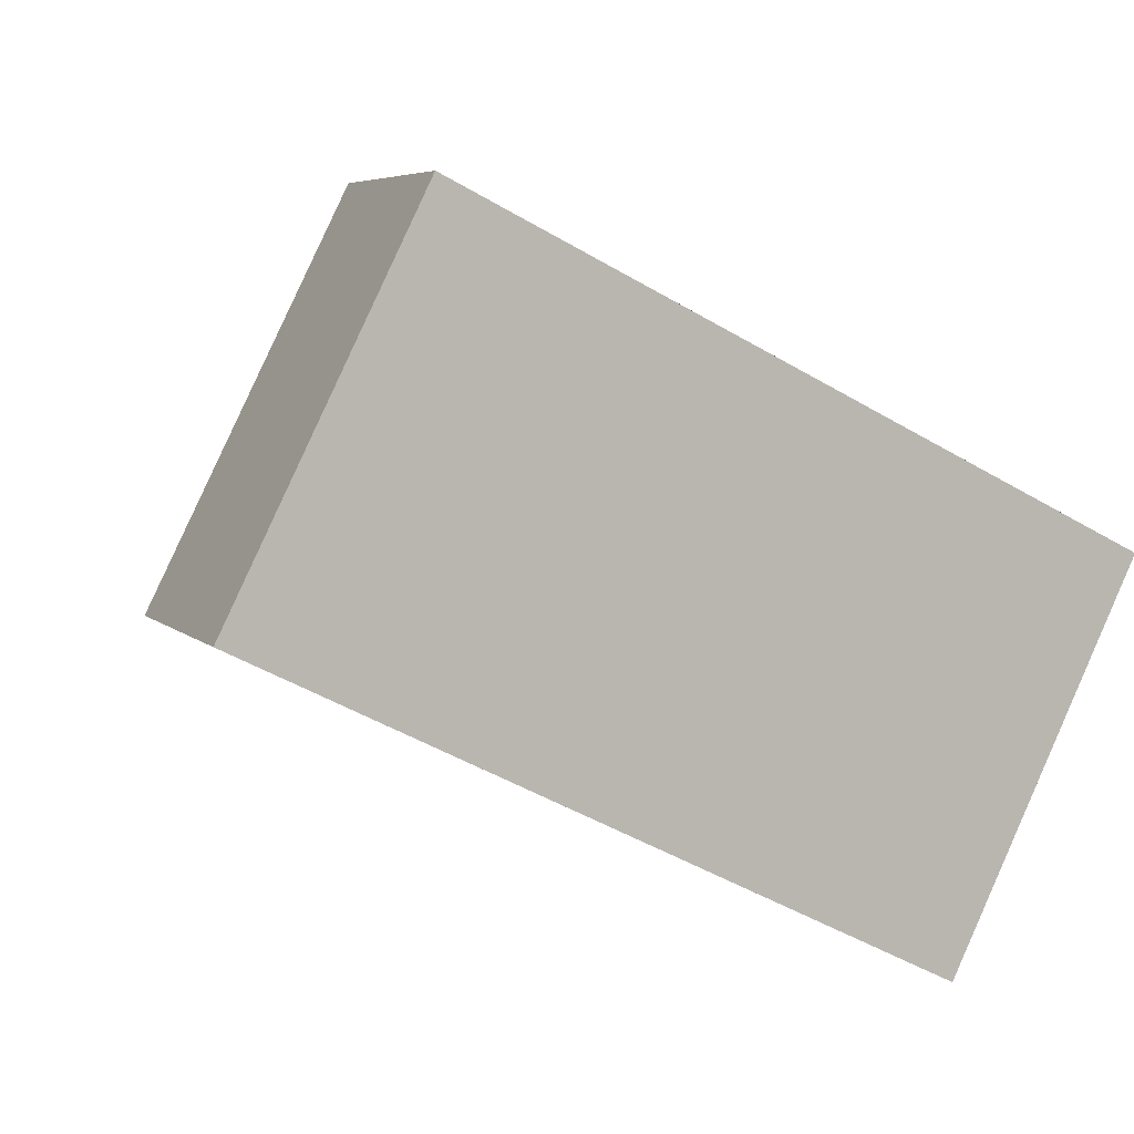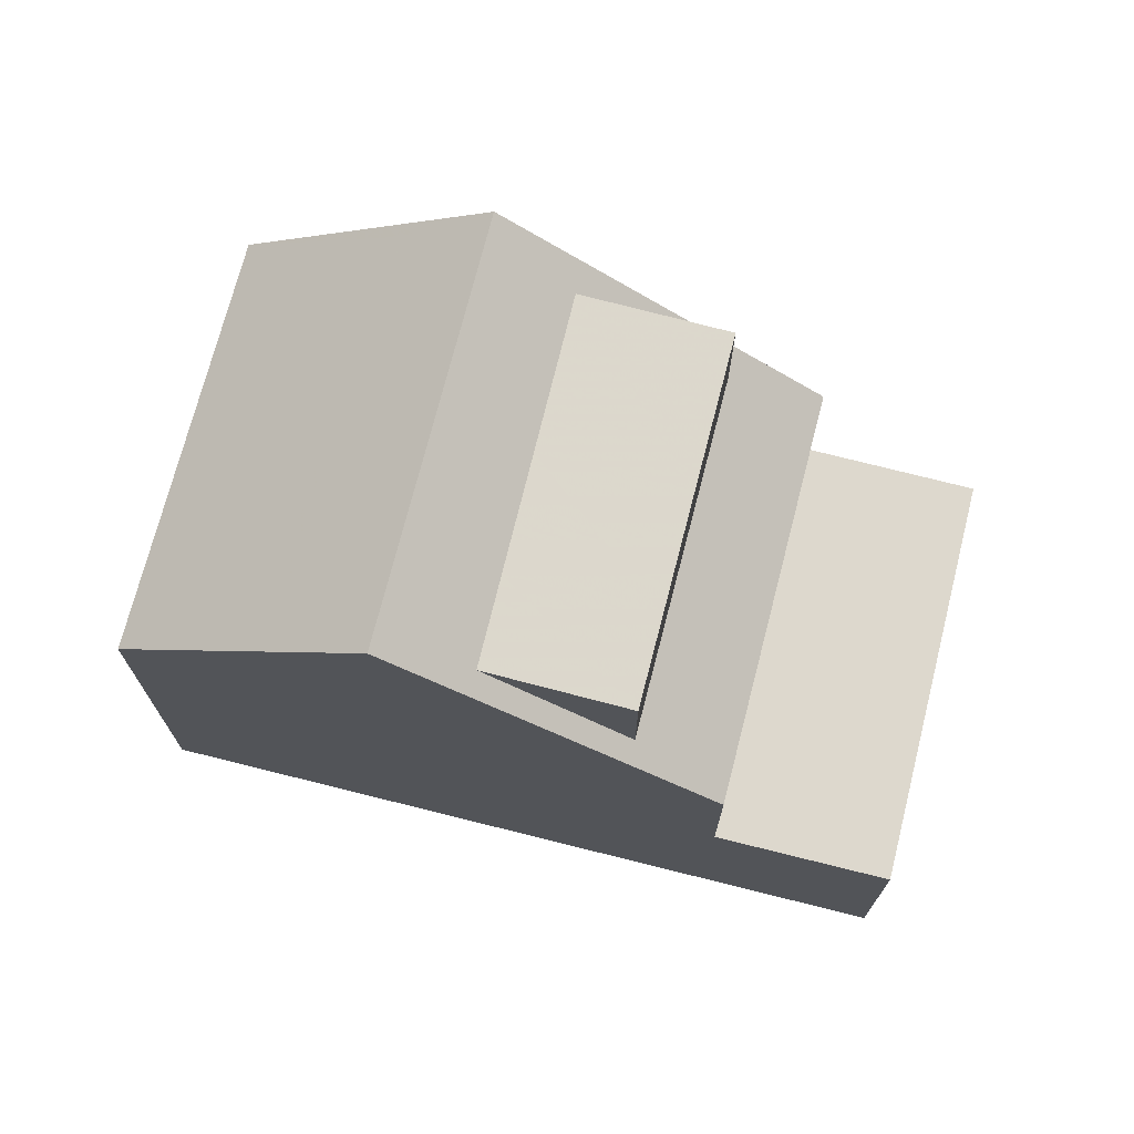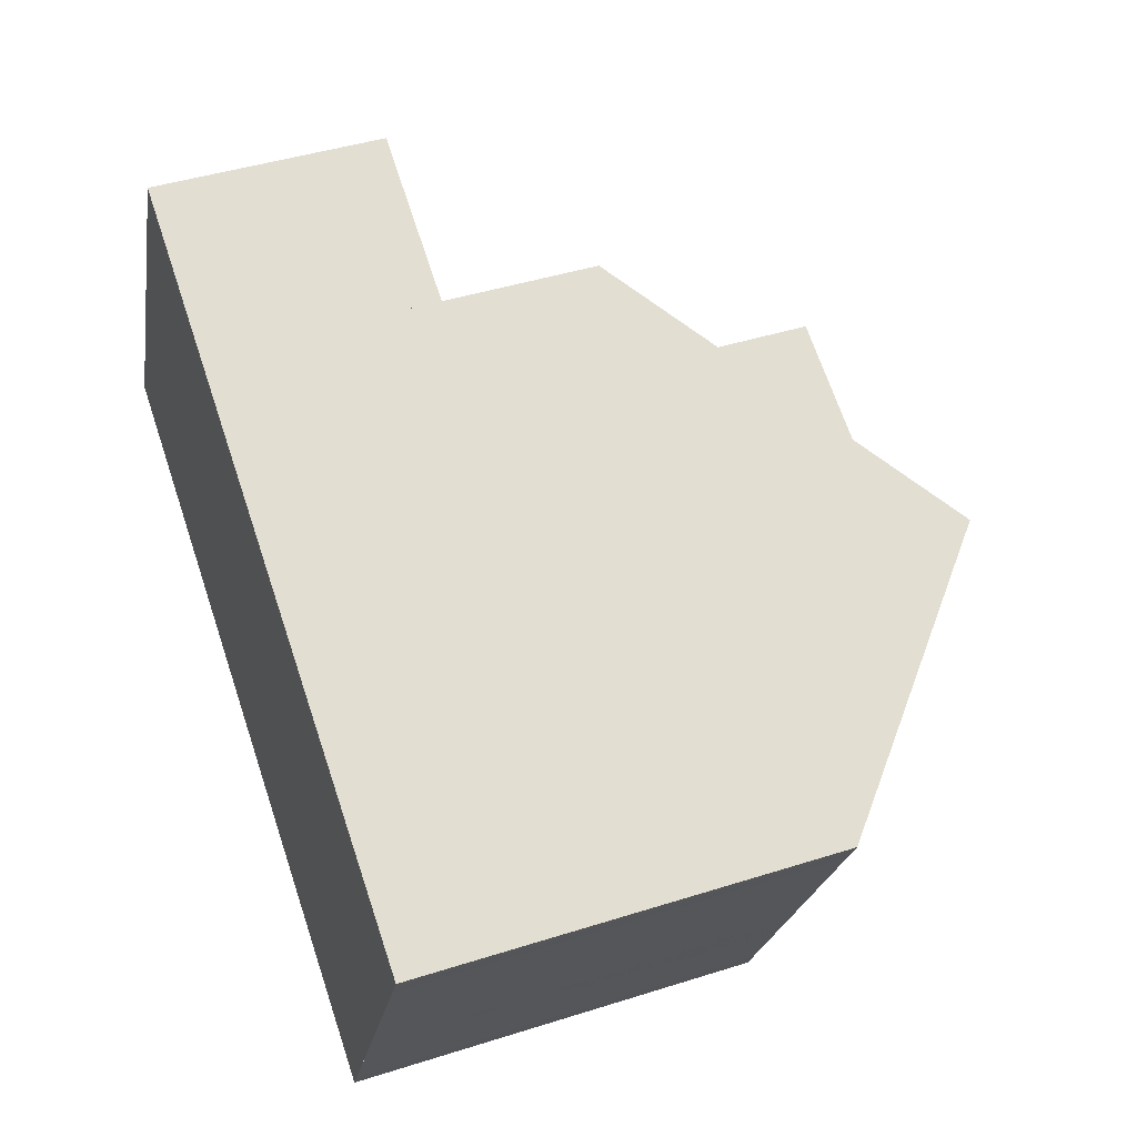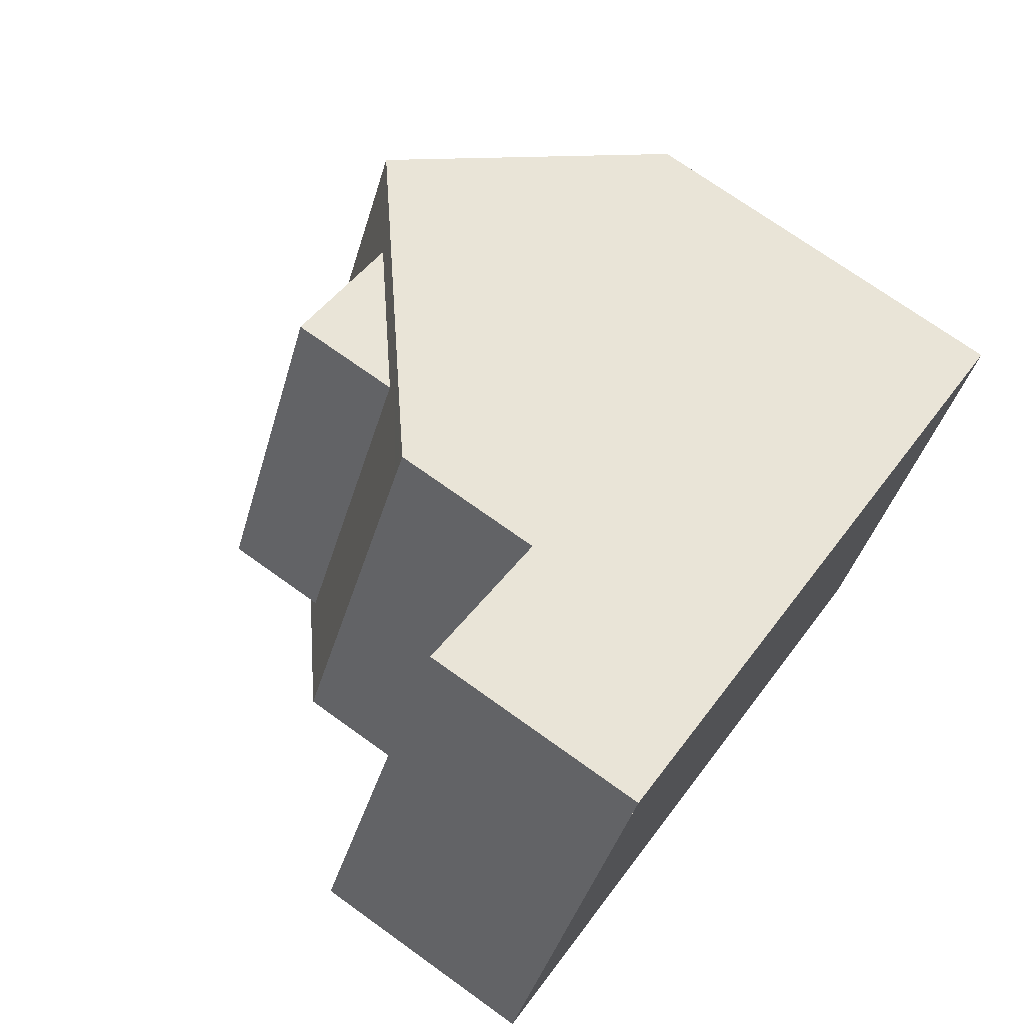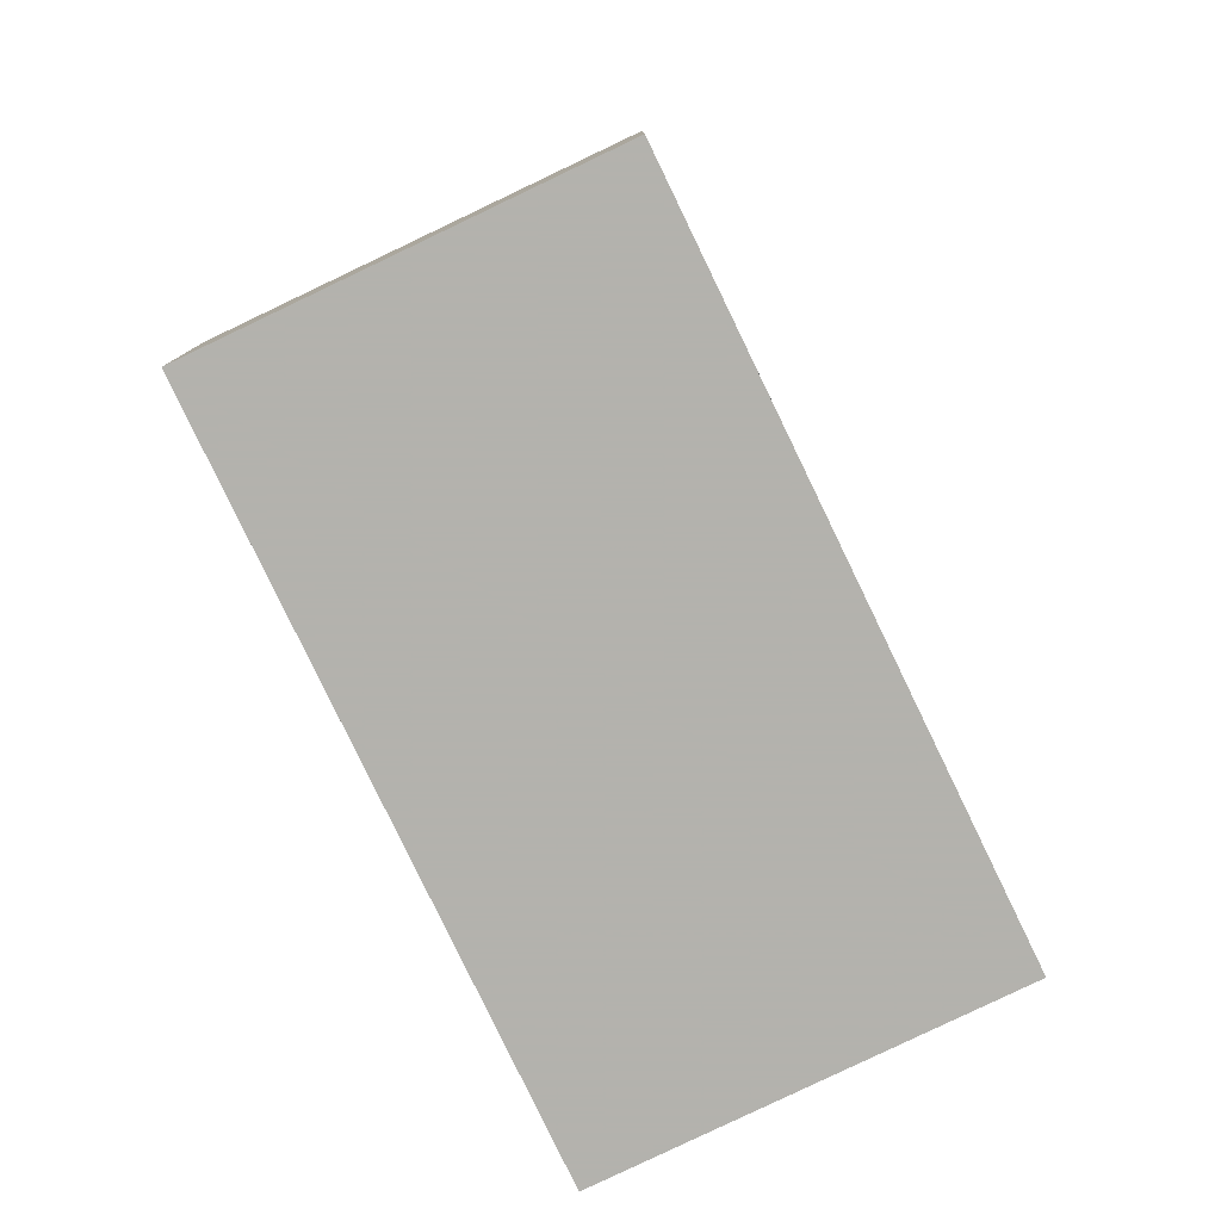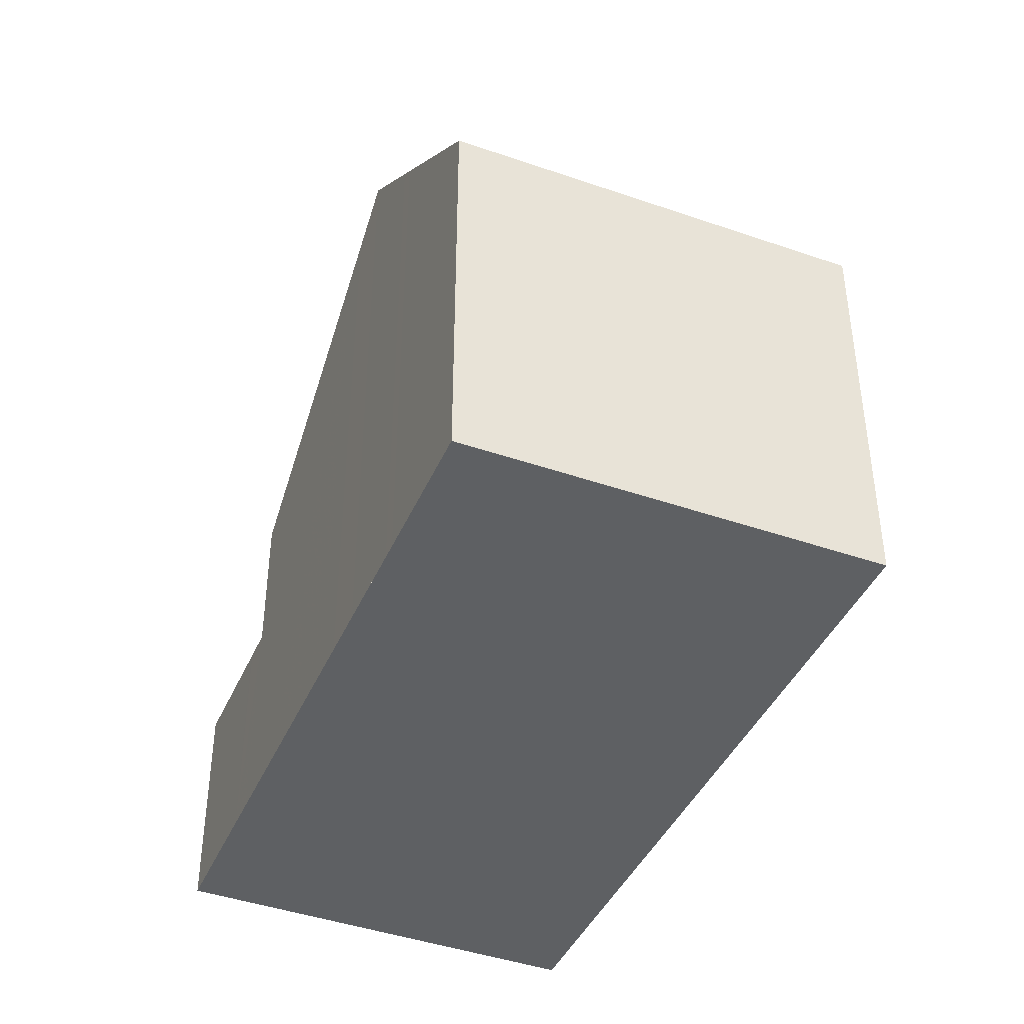
<metadata>
{"format":"obj","ext":"obj","renderer":"f3d","projection":"perspective","resolution":1024,"background":"white","views":[{"elev":5.7,"azim":157.2,"up":"+Y"},{"elev":72.7,"azim":40.6,"up":"+Z"},{"elev":43.4,"azim":-110.6,"up":"+Y"},{"elev":72.1,"azim":125.7,"up":"+Y"},{"elev":-79.4,"azim":142.0,"up":"+Z"},{"elev":-42.5,"azim":-86.4,"up":"+Z"}]}
</metadata>
<code>
v -1820 -2305 5.714
v -1822 -2299 5.715
v -1813 -2295 3.124
v -1810 -2300 3.176
v -1816 -2303 8.672
v -1819 -2298 8.645
v -1817 -2304 7.797
v -1820 -2298 7.803
v -1822 -2300 5.715
v -1820 -2298 7.802
v -1819 -2298 8.645
v -1819 -2298 8.645
v -1816 -2303 8.672
v -1815 -2296 5.217
v -1812 -2301 5.27
v -1813 -2295 3.126
v -1815 -2296 3.112
v -1815 -2296 3.111
v -1812 -2301 3.162
v -1812 -2301 3.159
v -1813 -2300 3.148
v -1815 -2296 3.114
v -1815 -2296 3.111
v -1812 -2301 3.162
v -1818 -2297 7.768
v -1815 -2303 7.762
v -1815 -2302 7.762
v -1818 -2298 7.768
v -1819 -2298 8.645
v -1815 -2296 3.112
v -1818 -2297 7.768
v -1815 -2296 5.219
v -1815 -2296 5.219
v -1815 -2296 5.217
v -1812 -2301 5.27
v -1814 -2296 3.115
v -1812 -2301 3.165
v -1814 -2296 3.114
v -1821 -2302 5.714
v -1820 -2305 5.731
v -1812 -2301 5.267
v -1814 -2301 7.73
v -1814 -2301 6.238
v -1812 -2301 3.159
v -1817 -2303 8.671
v -1815 -2302 7.762
v -1815 -2302 7.762
v -1812 -2301 5.267
v -1812 -2301 3.162
v -1810 -2300 3.173
v -1817 -2303 8.671
v -1820 -2304 5.729
v -1817 -2303 7.798
v -1820 -2304 5.714
v -1816 -2302 8.149
v -1818 -2298 8.1
v -1816 -2303 8.153
v -1818 -2298 8.099
v -1817 -2300 7.765
v -1814 -2298 5.241
v -1817 -2300 7.765
v -1812 -2297 3.147
v -1813 -2298 3.137
v -1818 -2300 8.657
v -1819 -2301 7.8
v -1821 -2302 5.715
v -1814 -2298 3.134
v -1818 -2300 8.657
v -1817 -2300 8.123
v -1814 -2298 5.241
v -1815 -2299 6.211
v -1815 -2299 7.733
v -1814 -2298 3.134
v -1820 -2303 5.714
v -1820 -2303 5.72
v -1816 -2301 7.763
v -1816 -2301 7.763
v -1813 -2300 5.256
v -1813 -2299 3.151
v -1811 -2299 3.162
v -1817 -2302 8.665
v -1818 -2302 7.799
v -1817 -2302 8.665
v -1816 -2301 8.138
v -1813 -2300 5.256
v -1814 -2300 7.731
v -1814 -2300 6.226
v -1813 -2300 3.148
v -1812 -2297 3.147
v -1811 -2299 3.162
v -1813 -2295 3.126
v -1810 -2300 3.173
v -1810 -2300 3.176
v -1813 -2295 3.124
v -1816 -2297 7.735
v -1815 -2296 3.114
v -1813 -2295 3.128
v -1813 -2295 3.128
v -1818 -2298 7.768
v -1818 -2298 7.768
v -1815 -2296 5.221
v -1814 -2296 3.118
v -1819 -2298 8.647
v -1822 -2300 5.715
v -1820 -2299 7.802
v -1819 -2298 8.647
v -1818 -2298 8.103
v -1815 -2296 5.221
v -1816 -2297 6.191
v -1818 -2302 7.589
v -1819 -2301 7.589
v -1820 -2299 7.59
v -1818 -2303 7.589
v -1818 -2304 7.589
v -1820 -2299 7.59
v -1820 -2298 7.59
v -1819 -2301 7.427
v -1818 -2302 7.438
v -1820 -2299 7.413
v -1818 -2303 7.447
v -1818 -2304 7.449
v -1820 -2299 7.41
v -1820 -2299 7.411
v -1814 -2300 7.731
v -1815 -2299 7.733
v -1814 -2300 6.226
v -1815 -2299 6.211
v -1816 -2297 7.735
v -1816 -2297 6.191
v -1814 -2301 6.238
v -1816 -2297 6.191
v -1814 -2301 7.73
v -1816 -2297 7.735
v -1814 -2301 7.73
v -1814 -2301 6.238
v -1816 -2297 6.189
v -1816 -2296 6.187
v -1813 -2302 6.241
v -1813 -2299 3.151
v -1813 -2298 3.136
v -1814 -2296 3.117
v -1812 -2301 3.162
v -1812 -2301 3.165
v -1814 -2296 3.115
v -1814 -2296 3.113
v -1820 -2304 5.714
v -1820 -2305 5.714
v -1820 -2305 0
v -1820 -2304 8.882e-16
v -1820 -2299 7.41
v -1822 -2299 5.715
v -1822 -2299 0
v -1820 -2299 0
v -1813 -2295 3.126
v -1813 -2295 3.124
v -1813 -2295 0
v -1813 -2295 0
v -1810 -2300 3.176
v -1810 -2300 3.176
v -1810 -2300 0
v -1810 -2300 0
v -1817 -2304 7.797
v -1816 -2303 8.672
v -1816 -2303 0
v -1817 -2304 0
v -1818 -2304 7.589
v -1817 -2304 7.797
v -1817 -2304 0
v -1818 -2304 0
v -1819 -2298 8.645
v -1820 -2298 7.803
v -1820 -2298 0
v -1819 -2298 0
v -1822 -2299 5.715
v -1822 -2300 5.715
v -1822 -2300 0
v -1822 -2299 0
v -1818 -2298 8.099
v -1819 -2298 8.645
v -1819 -2298 0
v -1818 -2298 0
v -1813 -2295 3.128
v -1813 -2295 3.126
v -1813 -2295 0
v -1813 -2295 0
v -1814 -2296 3.113
v -1815 -2296 3.111
v -1815 -2296 0
v -1814 -2296 0
v -1816 -2296 6.187
v -1818 -2297 7.768
v -1818 -2297 -8.882e-16
v -1816 -2296 0
v -1816 -2303 8.153
v -1815 -2303 7.762
v -1815 -2303 8.882e-16
v -1816 -2303 0
v -1813 -2302 6.241
v -1812 -2301 5.27
v -1812 -2301 0
v -1813 -2302 0
v -1812 -2301 3.165
v -1812 -2301 3.165
v -1812 -2301 0
v -1812 -2301 0
v -1813 -2295 3.124
v -1814 -2296 3.114
v -1814 -2296 4.441e-16
v -1813 -2295 0
v -1821 -2302 5.715
v -1821 -2302 5.714
v -1821 -2302 0
v -1821 -2302 0
v -1820 -2305 5.714
v -1820 -2305 5.731
v -1820 -2305 0
v -1820 -2305 0
v -1810 -2300 3.176
v -1810 -2300 3.173
v -1810 -2300 0
v -1810 -2300 0
v -1820 -2303 5.714
v -1820 -2304 5.714
v -1820 -2304 8.882e-16
v -1820 -2303 -8.882e-16
v -1816 -2303 8.672
v -1816 -2303 8.153
v -1816 -2303 0
v -1816 -2303 0
v -1818 -2297 7.768
v -1818 -2298 8.099
v -1818 -2298 0
v -1818 -2297 -8.882e-16
v -1811 -2299 3.162
v -1812 -2297 3.147
v -1812 -2297 0
v -1811 -2299 -4.441e-16
v -1822 -2300 5.715
v -1821 -2302 5.715
v -1821 -2302 0
v -1822 -2300 0
v -1821 -2302 5.714
v -1820 -2303 5.714
v -1820 -2303 -8.882e-16
v -1821 -2302 0
v -1810 -2300 3.173
v -1811 -2299 3.162
v -1811 -2299 -4.441e-16
v -1810 -2300 0
v -1812 -2301 3.165
v -1810 -2300 3.176
v -1810 -2300 0
v -1812 -2301 0
v -1813 -2295 3.124
v -1813 -2295 3.124
v -1813 -2295 0
v -1813 -2295 0
v -1812 -2297 3.147
v -1813 -2295 3.128
v -1813 -2295 0
v -1812 -2297 0
v -1822 -2300 5.715
v -1822 -2300 5.715
v -1822 -2300 0
v -1822 -2300 0
v -1818 -2304 7.449
v -1818 -2304 7.589
v -1818 -2304 0
v -1818 -2304 0
v -1820 -2298 7.803
v -1820 -2298 7.59
v -1820 -2298 0
v -1820 -2298 0
v -1820 -2305 5.731
v -1818 -2304 7.449
v -1818 -2304 0
v -1820 -2305 0
v -1820 -2298 7.59
v -1820 -2299 7.41
v -1820 -2299 0
v -1820 -2298 0
v -1815 -2296 5.217
v -1816 -2296 6.187
v -1816 -2296 0
v -1815 -2296 0
v -1815 -2303 7.762
v -1813 -2302 6.241
v -1813 -2302 0
v -1815 -2303 8.882e-16
v -1812 -2301 3.162
v -1812 -2301 3.165
v -1812 -2301 0
v -1812 -2301 -4.441e-16
v -1814 -2296 3.114
v -1814 -2296 3.113
v -1814 -2296 0
v -1814 -2296 4.441e-16
v -1813 -2295 0
v -1810 -2300 0
v -1820 -2305 0
v -1822 -2299 0
f 142 49 37 143
f 45 5 7 53
f 52 40 1 54
f 116 8 10 115
f 10 8 6 11
f 55 47 26 57
f 132 27 130
f 133 28 131
f 145 38 36 144
f 30 23 14 32
f 58 25 31 56
f 87 71 72 86
f 88 73 70 85
f 137 34 33 136
f 135 48 35 138
f 93 37 49 92
f 91 36 38 94
f 113 53 7 114
f 41 15 24 44
f 129 101 60 127
f 97 89 63 102
f 112 105 65 111
f 141 102 63 140
f 106 68 65 105
f 75 52 54 74
f 100 61 69 107
f 107 69 64 103
f 57 13 51 55
f 56 29 12 58
f 126 78 48 135
f 92 49 79 90
f 110 82 53 113
f 139 79 49 142
f 83 45 53 82
f 77 47 55 84
f 84 55 51 81
f 96 30 32 108
f 74 39 75
f 127 60 78 126
f 90 79 63 89
f 111 65 82 110
f 140 63 79 139
f 82 65 68 83
f 84 69 61 77
f 81 64 69 84
f 86 42 43 87
f 85 41 44 88
f 89 62 80 90
f 98 62 89 97
f 90 80 50 92
f 92 50 4 93
f 94 3 16 91
f 97 91 16 98
f 136 33 101 129
f 102 36 91 97
f 115 10 105 112
f 144 36 102 141
f 105 10 11 106
f 107 56 31 100
f 103 29 56 107
f 95 72 71 109
f 108 70 73 96
f 118 75 39 66 117
f 117 66 104 119
f 120 52 75 118
f 121 40 52 120
f 123 9 2 122
f 119 104 9 123
f 117 111 110 118
f 119 112 111 117
f 118 110 113 120
f 120 113 114 121
f 122 116 115 123
f 123 115 112 119
f 124 76 59 125
f 125 59 99 128
f 134 46 76 124
f 136 31 25 137
f 138 26 47 135
f 129 100 31 136
f 139 21 67 140
f 140 67 22 141
f 142 20 21 139
f 143 19 20 142
f 144 17 18 145
f 141 22 17 144
f 147 148 149 146
f 151 152 153 150
f 155 156 157 154
f 159 160 161 158
f 163 164 165 162
f 167 168 169 166
f 171 172 173 170
f 175 176 177 174
f 179 180 181 178
f 183 184 185 182
f 187 188 189 186
f 191 192 193 190
f 195 196 197 194
f 199 200 201 198
f 203 204 205 202
f 207 208 209 206
f 211 212 213 210
f 215 216 217 214
f 219 220 221 218
f 223 224 225 222
f 227 228 229 226
f 231 232 233 230
f 235 236 237 234
f 239 240 241 238
f 243 244 245 242
f 247 248 249 246
f 251 252 253 250
f 255 256 257 254
f 259 260 261 258
f 263 264 265 262
f 267 268 269 266
f 271 272 273 270
f 275 276 277 274
f 279 280 281 278
f 283 284 285 282
f 287 288 289 286
f 291 292 293 290
f 295 296 297 294
f 299 300 301 298

</code>
